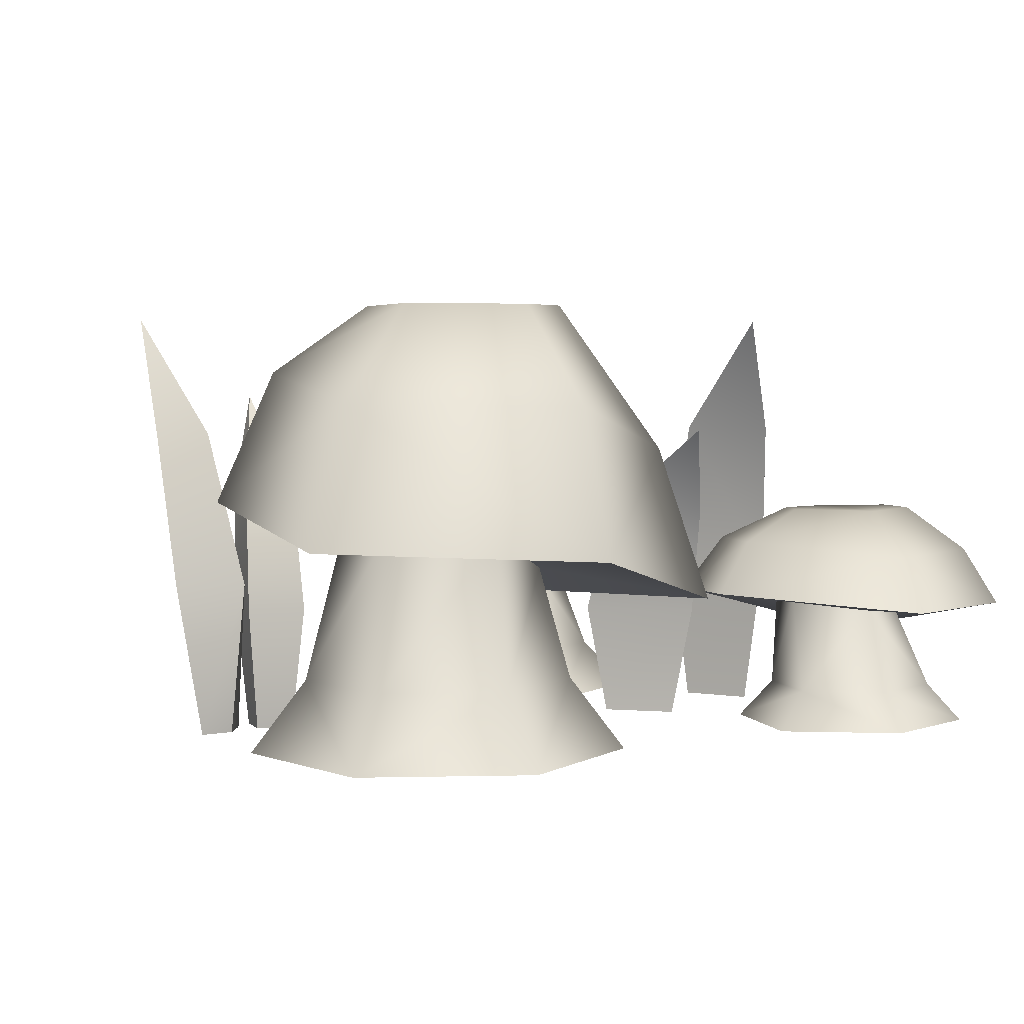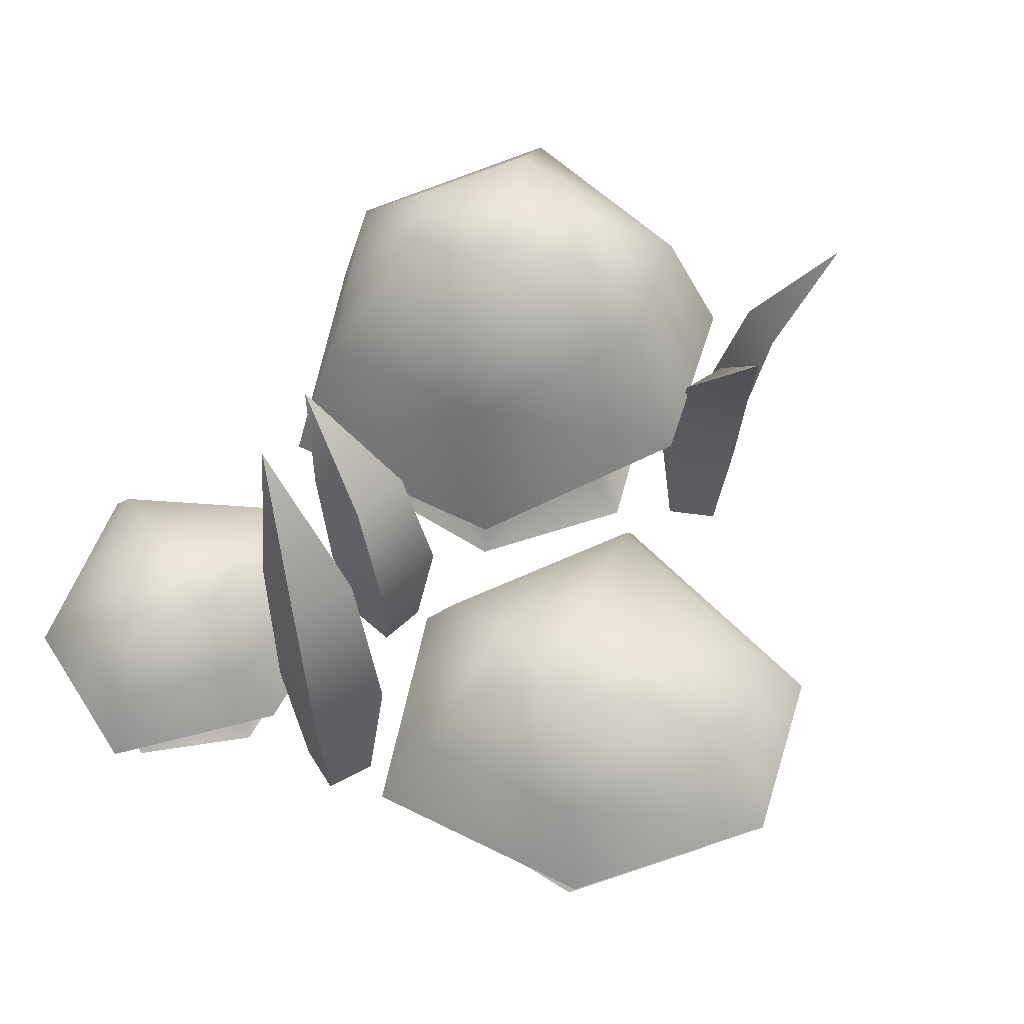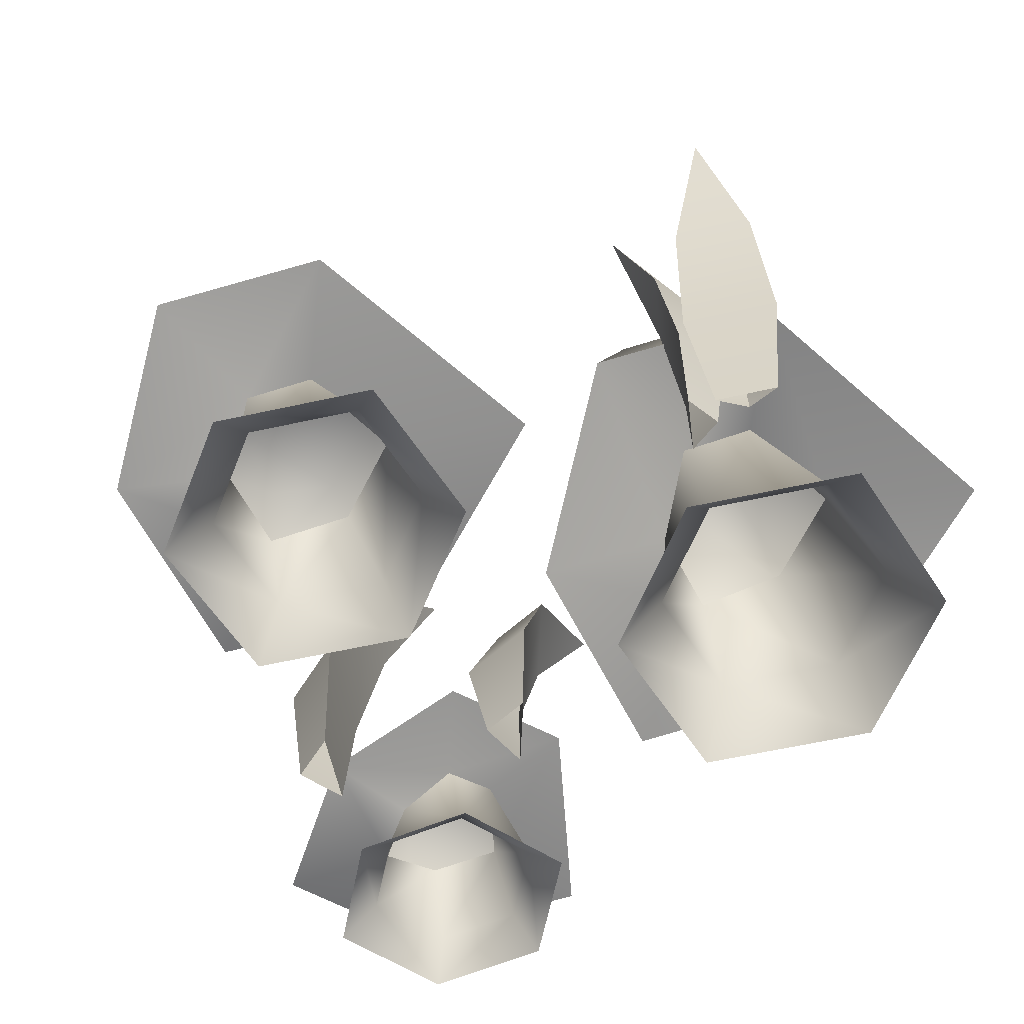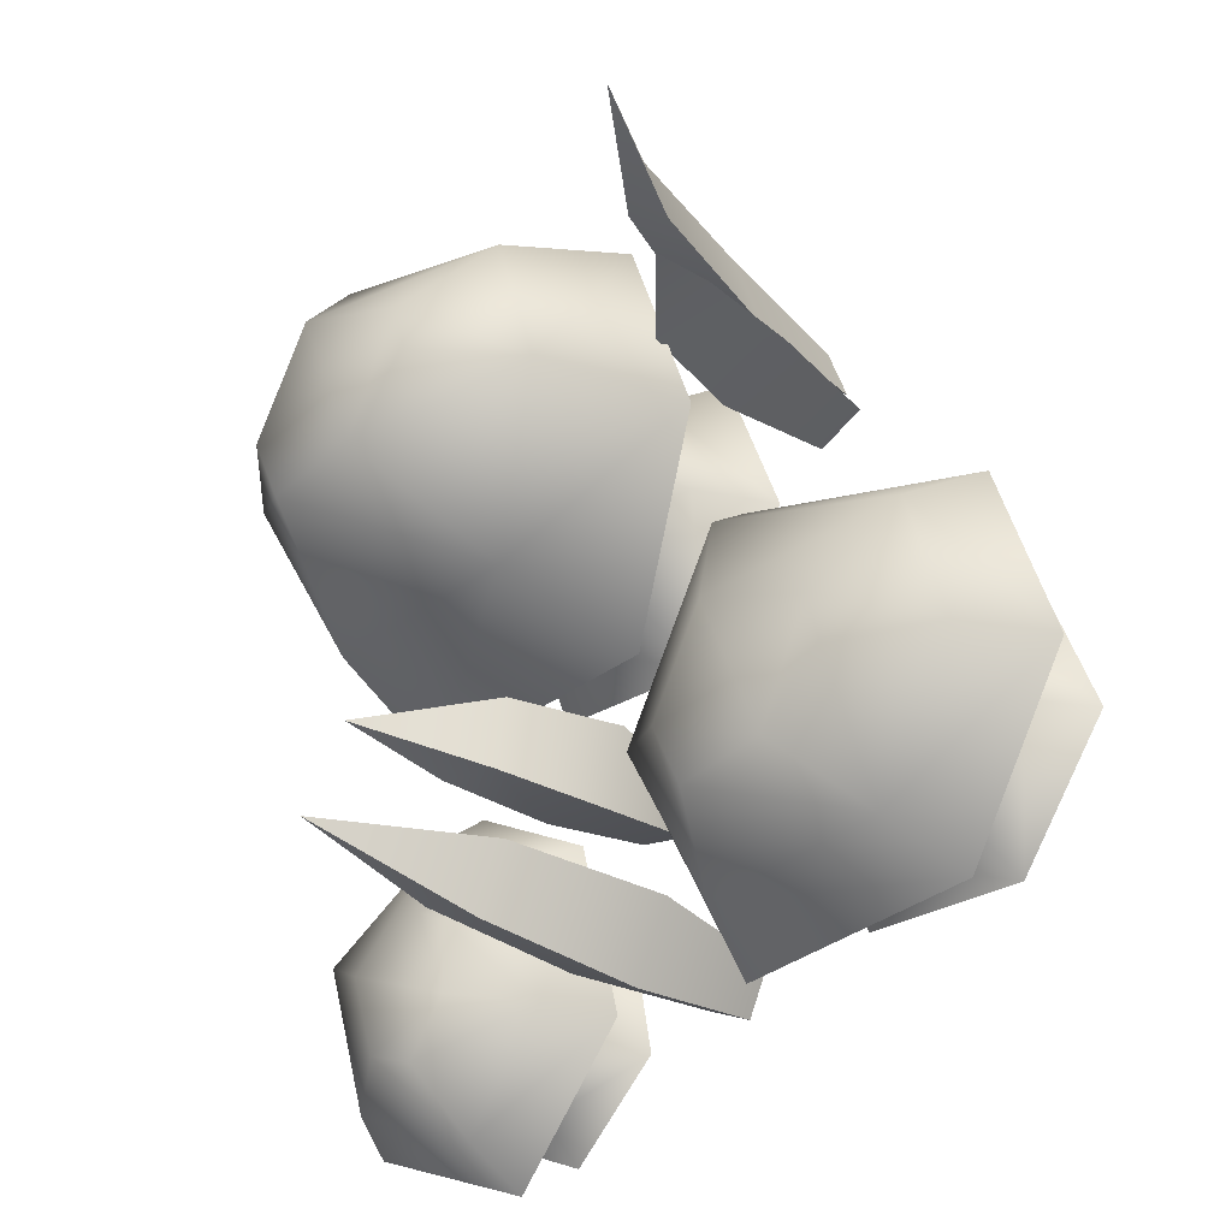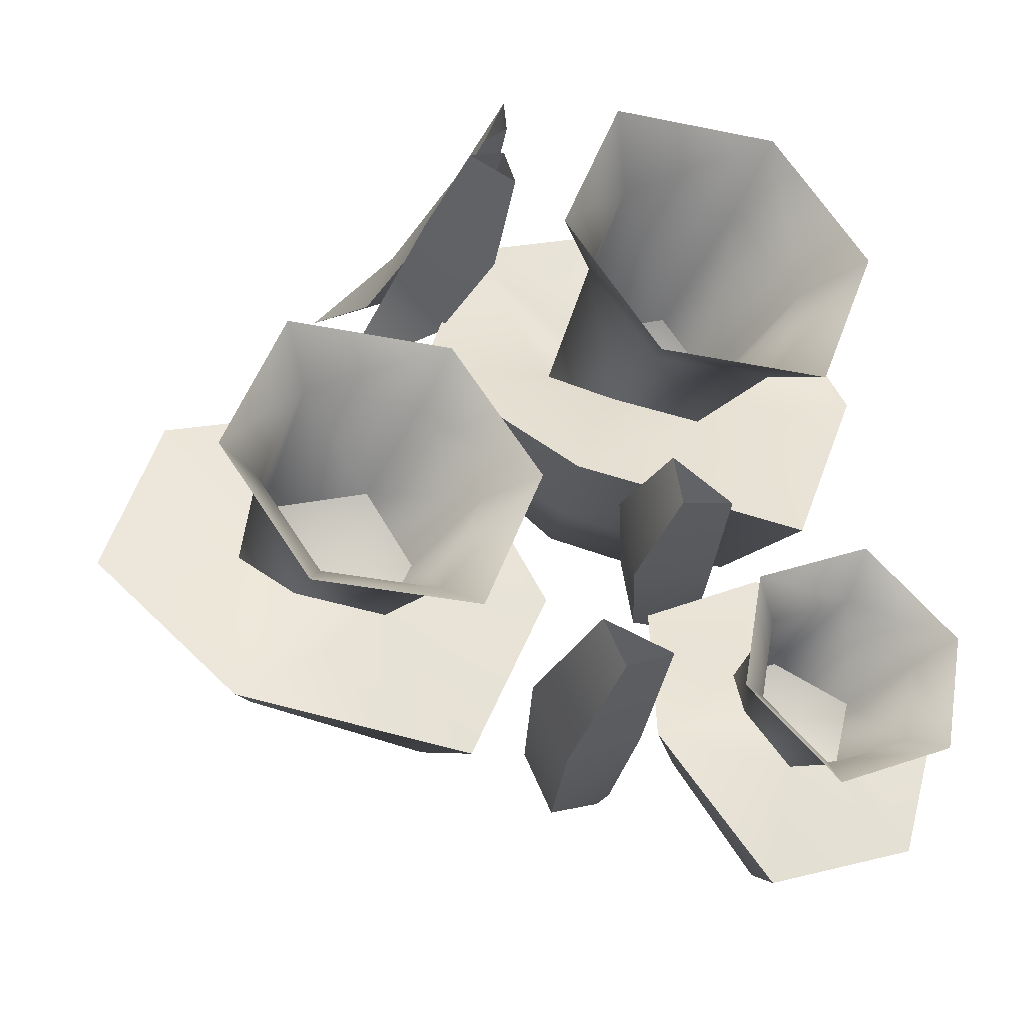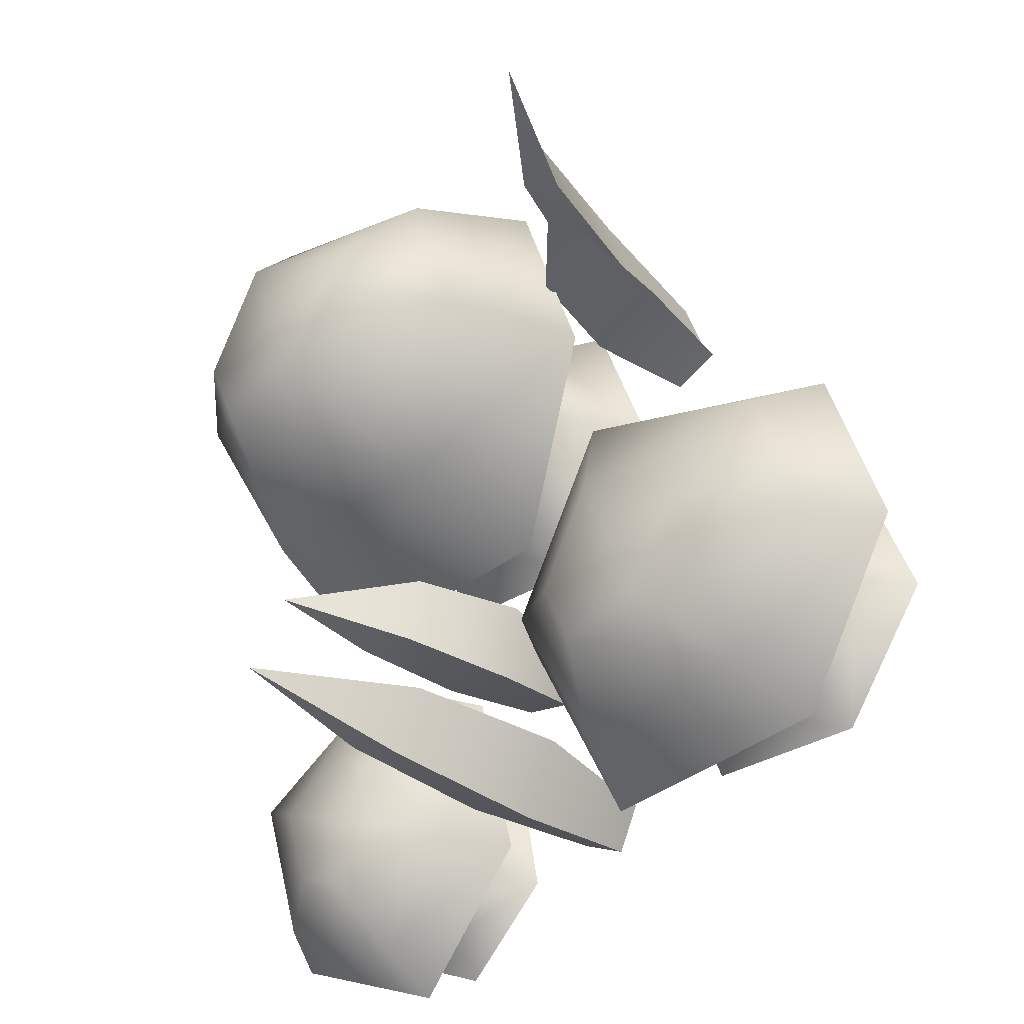
<metadata>
{"format":"obj","ext":"obj","renderer":"f3d","projection":"perspective","resolution":1024,"background":"white","views":[{"elev":3.6,"azim":50.5,"up":"+Y"},{"elev":52.3,"azim":-145.3,"up":"+Y"},{"elev":-61.7,"azim":-56.9,"up":"+Y"},{"elev":-29.9,"azim":-137.7,"up":"+Z"},{"elev":-32.9,"azim":-16.4,"up":"+Z"},{"elev":-33.2,"azim":-138.6,"up":"+Z"}]}
</metadata>
<code>
o deco_mushrooms_A_Mesh.001
v 0.4153 0 0.7342
v 0.6245 0 0.4354
v -0.08444 0 0.3843
v 0.1248 0 0.08551
v 0.3728 0.152 0.6393
v 0.5207 0.152 0.4279
v 0.0193 0.152 0.3918
v 0.1673 0.152 0.1804
v 0.3155 0.4872 0.5608
v 0.1453 0.3744 0.2181
v 0.03339 0.5009 0.3457
v 0.04504 0 0.7311
v 0.495 0 0.08855
v 0.4291 0.152 0.1826
v 0.1109 0.152 0.6371
v 0.08306 0.5275 0.4969
v 0.4201 0.4588 0.3737
v 0.3482 0.379 0.1991
v 0.4641 0.4504 0.8671
v 0.7463 0.4243 0.3551
v 0.5551 0.3104 -0.09807
v 0.03324 0.2948 -0.03724
v -0.2707 0.4871 0.2993
v -0.1496 0.5142 0.6863
v 0.4143 0.7319 0.7523
v 0.6418 0.7267 0.3307
v 0.4906 0.6318 -0.01337
v 0.1002 0.6083 0.04702
v -0.1474 0.7827 0.3091
v -0.06489 0.7925 0.5965
v 0.3072 0.9342 0.5242
v 0.427 0.9342 0.2985
v 0.3612 0.9342 0.1555
v 0.1709 0.9342 0.1903
v 0.03085 0.9342 0.3326
v 0.05783 0.9342 0.4369
v 0.7377 -0 -0.5148
v 0.6931 -0 -0.7679
v 0.3144 -0 -0.4402
v 0.2698 -0 -0.6933
v 0.6692 0.0805 -0.5409
v 0.6377 0.0805 -0.7199
v 0.3699 0.0805 -0.4882
v 0.3383 0.0805 -0.6672
v 0.6016 0.258 -0.5515
v 0.3461 0.1983 -0.6375
v 0.3539 0.2653 -0.5181
v 0.5517 -0 -0.3319
v 0.4558 -0 -0.8762
v 0.4698 0.0805 -0.7965
v 0.5377 0.0805 -0.4116
v 0.454 0.2794 -0.4676
v 0.5605 0.243 -0.6968
v 0.4377 0.2007 -0.748
v 0.8283 0.2746 -0.473
v 0.7137 0.2641 -0.8686
v 0.3927 0.2182 -0.9991
v 0.1631 0.2119 -0.7088
v 0.1793 0.2894 -0.3897
v 0.4325 0.3003 -0.2573
v 0.7463 0.3881 -0.5053
v 0.6495 0.386 -0.8287
v 0.4028 0.3478 -0.9248
v 0.2384 0.3383 -0.7002
v 0.2456 0.4086 -0.4463
v 0.4299 0.4126 -0.3442
v 0.5824 0.4792 -0.5959
v 0.5296 0.4792 -0.7679
v 0.4256 0.4792 -0.8064
v 0.3481 0.4792 -0.6943
v 0.3492 0.4792 -0.5536
v 0.4146 0.4792 -0.5151
v -0.3295 -0 -0.008663
v -0.1379 -0 -0.2823
v -0.7871 -0 -0.3291
v -0.5955 -0 -0.6028
v -0.3684 0.1046 -0.0956
v -0.2329 0.1046 -0.2891
v -0.6921 0.1046 -0.3223
v -0.5566 0.1046 -0.5158
v -0.4209 0.3354 -0.1674
v -0.5767 0.2577 -0.4813
v -0.6792 0.3448 -0.3644
v -0.6686 -0 -0.01145
v -0.2565 -0 -0.6
v -0.3168 0.1046 -0.5138
v -0.6082 0.1046 -0.09757
v -0.6337 0.3632 -0.226
v -0.3251 0.3159 -0.3388
v -0.3909 0.2609 -0.4987
v -0.2847 0.357 0.1131
v -0.02634 0.3433 -0.3559
v -0.2015 0.2836 -0.7709
v -0.6794 0.2754 -0.7152
v -0.9577 0.3762 -0.4069
v -0.8468 0.3904 -0.05252
v -0.3303 0.5045 0.00794
v -0.122 0.5018 -0.3782
v -0.2605 0.4521 -0.6933
v -0.618 0.4397 -0.638
v -0.8448 0.5312 -0.398
v -0.7692 0.5363 -0.1347
v -0.3978 0.6229 -0.226
v -0.2881 0.6229 -0.4326
v -0.3484 0.6229 -0.5636
v -0.5226 0.6229 -0.5317
v -0.6509 0.6229 -0.4014
v -0.6262 0.6229 -0.3059
v -0.2213 -1.4e-05 0.6842
v -0.2142 -1.4e-05 0.6128
v -0.2655 -1.4e-05 0.5627
v -0.4456 0.91 0.6971
v -0.2441 0.329 0.7331
v -0.3095 0.6581 0.7387
v -0.1783 0.329 0.5998
v -0.27 0.6581 0.6332
v -0.3144 0.329 0.5399
v -0.3682 0.6581 0.5777
v -0.206 0.2665 0.5713
v -0.2592 0.533 0.5417
v -0.3586 0.533 0.5072
v -0.3252 0.2665 0.5299
v -0.1646 0.2665 0.452
v -0.2247 0.533 0.4423
v -0.4072 0.737 0.4347
v -0.2954 -1.1e-05 0.5154
v -0.2204 -1.1e-05 0.5414
v -0.1944 -1.1e-05 0.4665
v 0.1383 0.2518 -0.3174
v 0.2165 0.4863 -0.2899
v 0.358 0.4863 -0.2662
v 0.308 0.2518 -0.2891
v 0.11 0.2518 -0.1478
v 0.1929 0.4863 -0.1484
v 0.4399 0.6658 -0.1799
v 0.2712 0.01726 -0.2629
v 0.1646 0.01726 -0.2807
v 0.1468 0.01726 -0.174
v 0.0105 0.329 -0.7332
v 0.07891 0.6581 -0.6864
v 0.2094 0.6581 -0.6269
v 0.167 0.329 -0.662
v -0.06079 0.329 -0.5767
v 0.01948 0.6581 -0.5559
v 0.2662 0.91 -0.5223
v 0.1247 -1.4e-05 -0.6461
v 0.02633 -1.4e-05 -0.6909
v -0.01849 -1.4e-05 -0.5925
f 1 6 5
f 14 2 13
f 7 4 3
f 15 3 12
f 17 5 6
f 18 6 14
f 7 10 8
f 7 16 11
f 4 14 13
f 1 15 12
f 15 9 16
f 8 18 14
f 32 34 31
f 9 20 19
f 18 20 17
f 18 22 21
f 10 23 22
f 11 24 23
f 9 24 16
f 20 25 19
f 20 27 26
f 21 28 27
f 23 28 22
f 24 29 23
f 24 25 30
f 26 31 25
f 26 33 32
f 28 33 27
f 29 34 28
f 29 36 35
f 30 31 36
f 34 36 31
f 38 41 37
f 50 38 49
f 39 44 40
f 51 39 48
f 42 45 41
f 50 53 42
f 43 46 44
f 43 52 47
f 40 50 49
f 37 51 48
f 51 45 52
f 44 54 50
f 68 70 67
f 45 56 55
f 54 56 53
f 54 58 57
f 47 58 46
f 47 60 59
f 45 60 52
f 56 61 55
f 56 63 62
f 58 63 57
f 59 64 58
f 59 66 65
f 60 61 66
f 62 67 61
f 63 68 62
f 64 69 63
f 64 71 70
f 65 72 71
f 66 67 72
f 70 72 67
f 74 77 73
f 86 74 85
f 79 76 75
f 87 75 84
f 78 81 77
f 86 89 78
f 79 82 80
f 79 88 83
f 76 86 85
f 73 87 84
f 87 81 88
f 80 90 86
f 104 106 103
f 81 92 91
f 90 92 89
f 90 94 93
f 83 94 82
f 83 96 95
f 81 96 88
f 92 97 91
f 92 99 98
f 94 99 93
f 95 100 94
f 95 102 101
f 96 97 102
f 98 103 97
f 99 104 98
f 100 105 99
f 100 107 106
f 101 108 107
f 102 103 108
f 106 108 103
f 116 113 115
f 116 117 118
f 114 117 113
f 116 112 114
f 109 115 113
f 118 112 116
f 111 115 110
f 114 112 118
f 111 113 117
f 120 122 119
f 120 123 124
f 124 122 121
f 120 125 121
f 126 119 122
f 124 125 120
f 128 119 127
f 121 125 124
f 128 122 123
f 130 132 129
f 130 133 134
f 134 132 131
f 130 135 131
f 136 129 132
f 134 135 130
f 137 133 129
f 131 135 134
f 138 132 133
f 140 142 139
f 140 143 144
f 144 142 141
f 140 145 141
f 147 142 146
f 144 145 140
f 148 139 147
f 141 145 144
f 148 142 143
f 1 2 6
f 14 6 2
f 7 8 4
f 15 7 3
f 17 9 5
f 18 17 6
f 7 11 10
f 7 15 16
f 4 8 14
f 1 5 15
f 15 5 9
f 8 10 18
f 32 33 34
f 9 17 20
f 18 21 20
f 18 10 22
f 10 11 23
f 11 16 24
f 9 19 24
f 20 26 25
f 20 21 27
f 21 22 28
f 23 29 28
f 24 30 29
f 24 19 25
f 26 32 31
f 26 27 33
f 28 34 33
f 29 35 34
f 29 30 36
f 30 25 31
f 34 35 36
f 38 42 41
f 50 42 38
f 39 43 44
f 51 43 39
f 42 53 45
f 50 54 53
f 43 47 46
f 43 51 52
f 40 44 50
f 37 41 51
f 51 41 45
f 44 46 54
f 68 69 70
f 45 53 56
f 54 57 56
f 54 46 58
f 47 59 58
f 47 52 60
f 45 55 60
f 56 62 61
f 56 57 63
f 58 64 63
f 59 65 64
f 59 60 66
f 60 55 61
f 62 68 67
f 63 69 68
f 64 70 69
f 64 65 71
f 65 66 72
f 66 61 67
f 70 71 72
f 74 78 77
f 86 78 74
f 79 80 76
f 87 79 75
f 78 89 81
f 86 90 89
f 79 83 82
f 79 87 88
f 76 80 86
f 73 77 87
f 87 77 81
f 80 82 90
f 104 105 106
f 81 89 92
f 90 93 92
f 90 82 94
f 83 95 94
f 83 88 96
f 81 91 96
f 92 98 97
f 92 93 99
f 94 100 99
f 95 101 100
f 95 96 102
f 96 91 97
f 98 104 103
f 99 105 104
f 100 106 105
f 100 101 107
f 101 102 108
f 102 97 103
f 106 107 108
f 116 114 113
f 116 115 117
f 114 118 117
f 109 110 115
f 111 117 115
f 111 109 113
f 120 121 122
f 120 119 123
f 124 123 122
f 126 127 119
f 128 123 119
f 128 126 122
f 130 131 132
f 130 129 133
f 134 133 132
f 136 137 129
f 137 138 133
f 138 136 132
f 140 141 142
f 140 139 143
f 144 143 142
f 147 139 142
f 148 143 139
f 148 146 142

</code>
